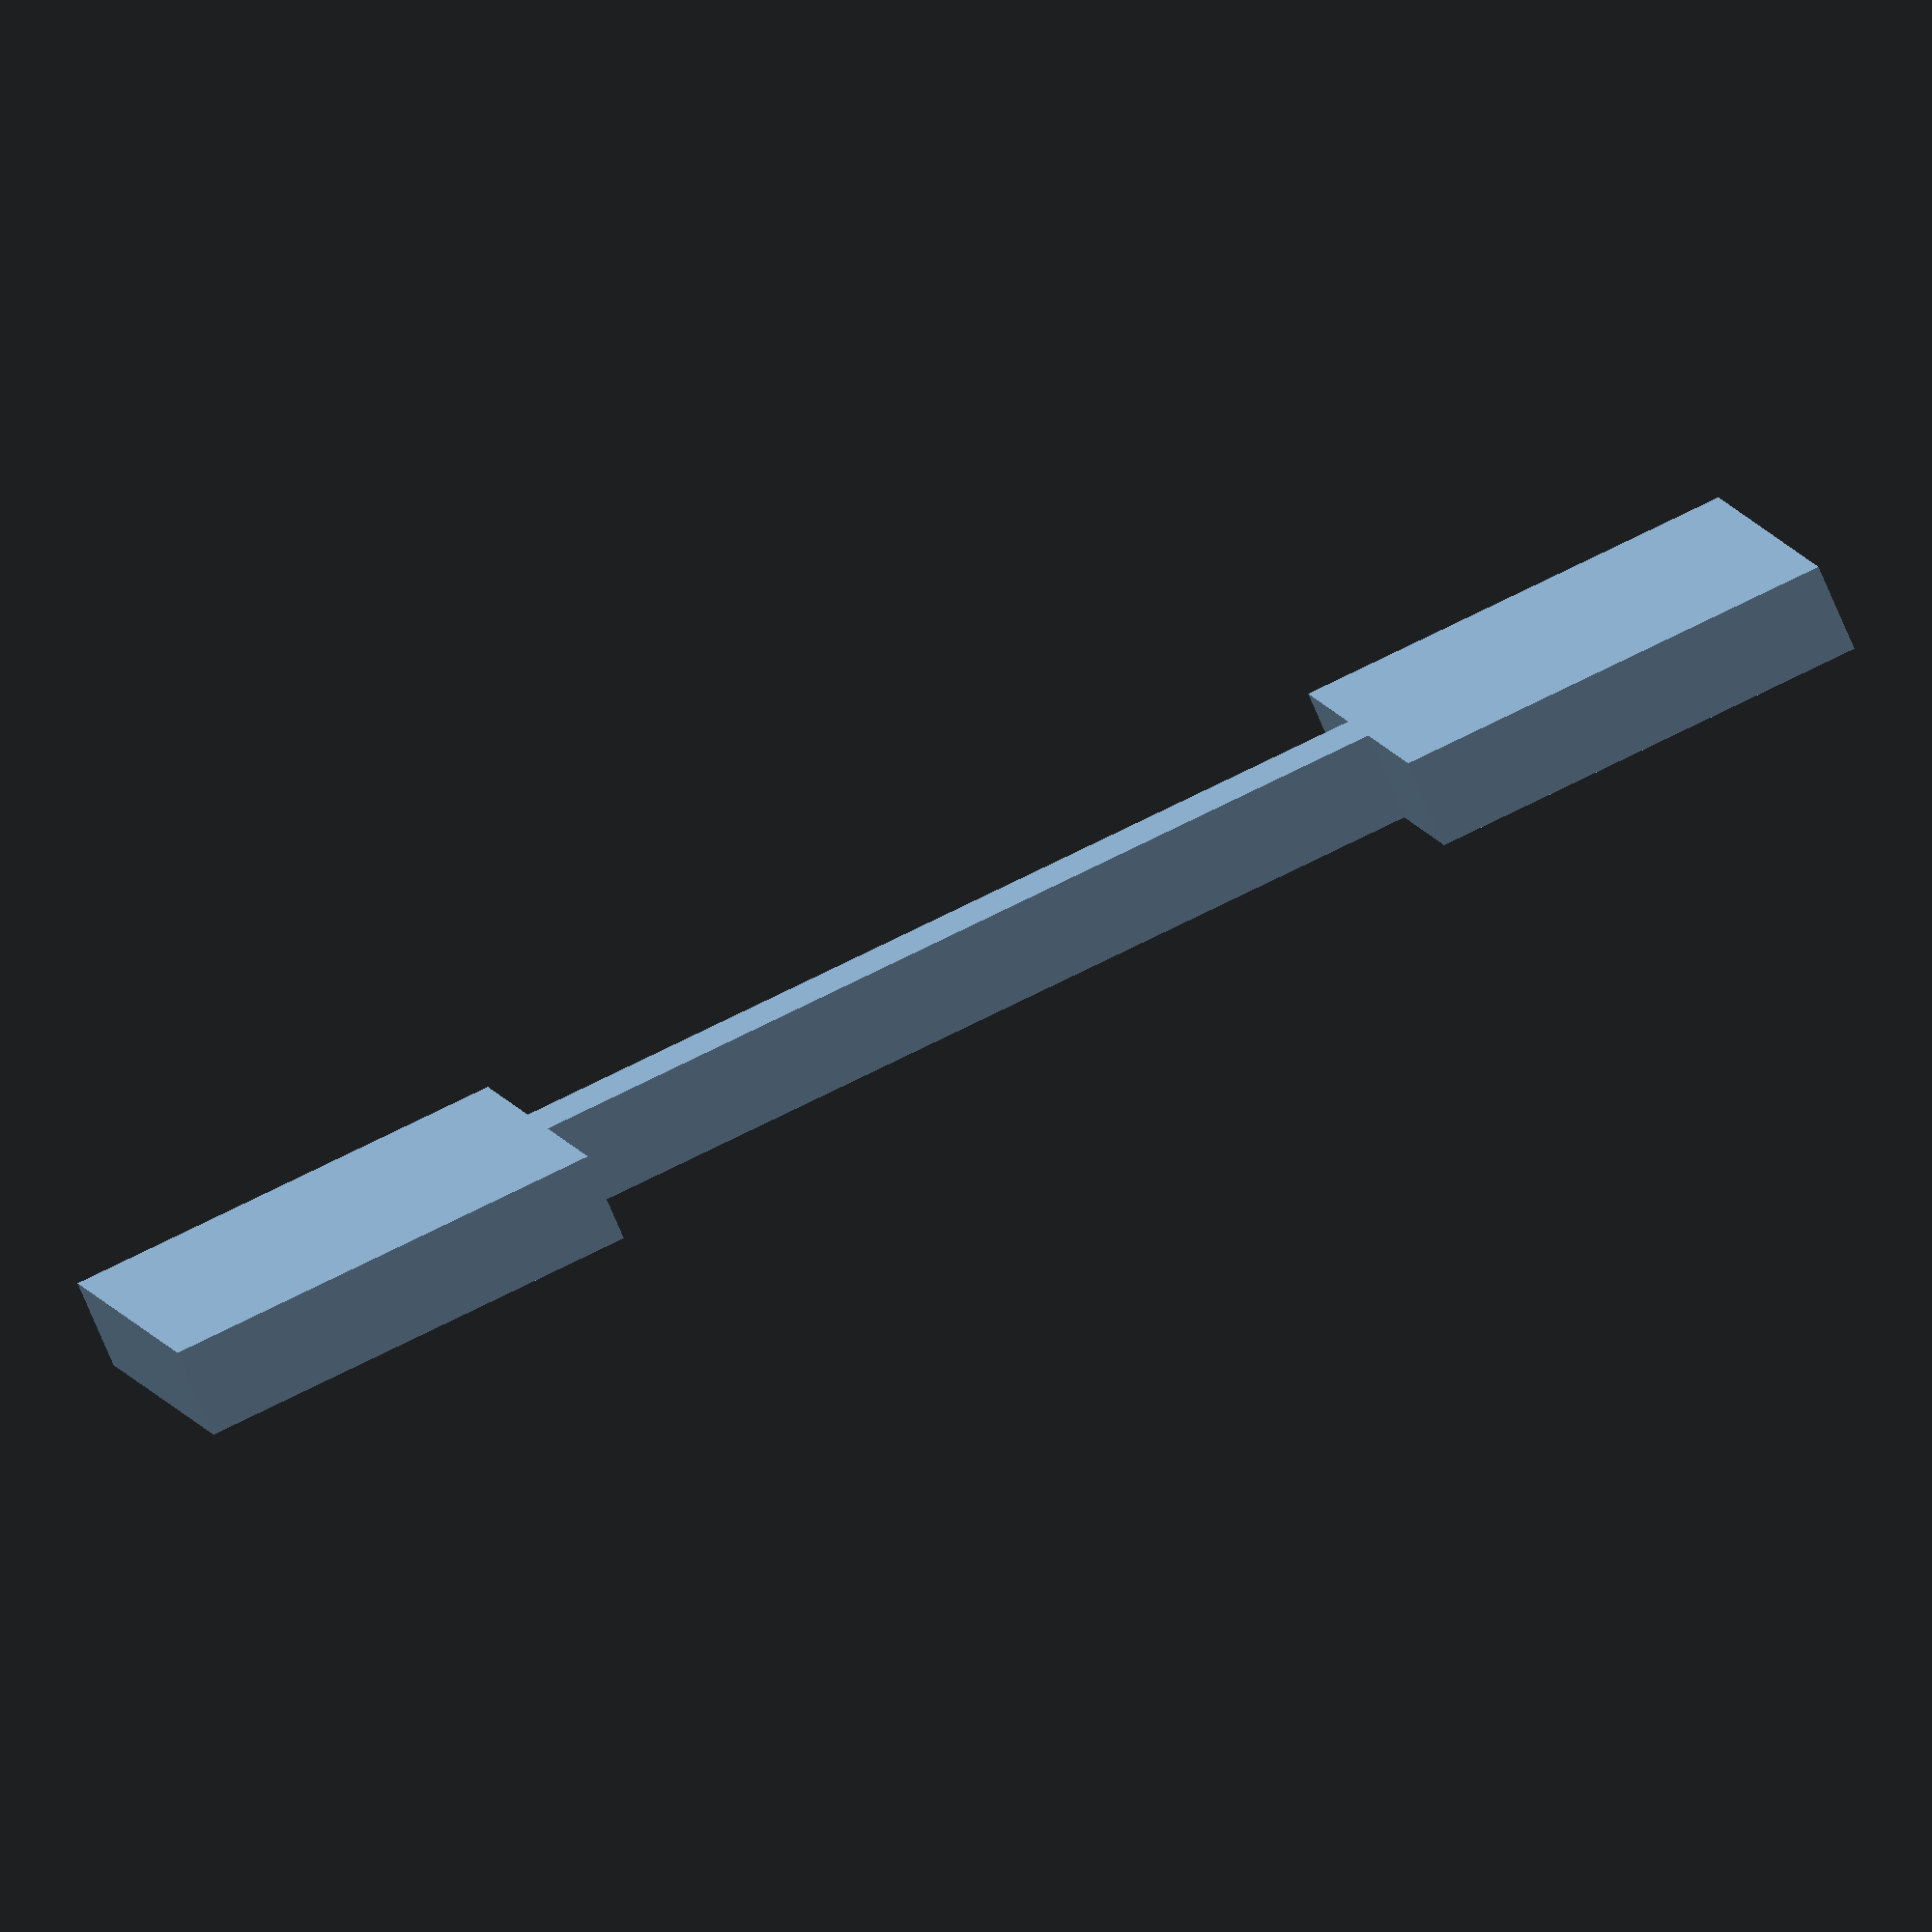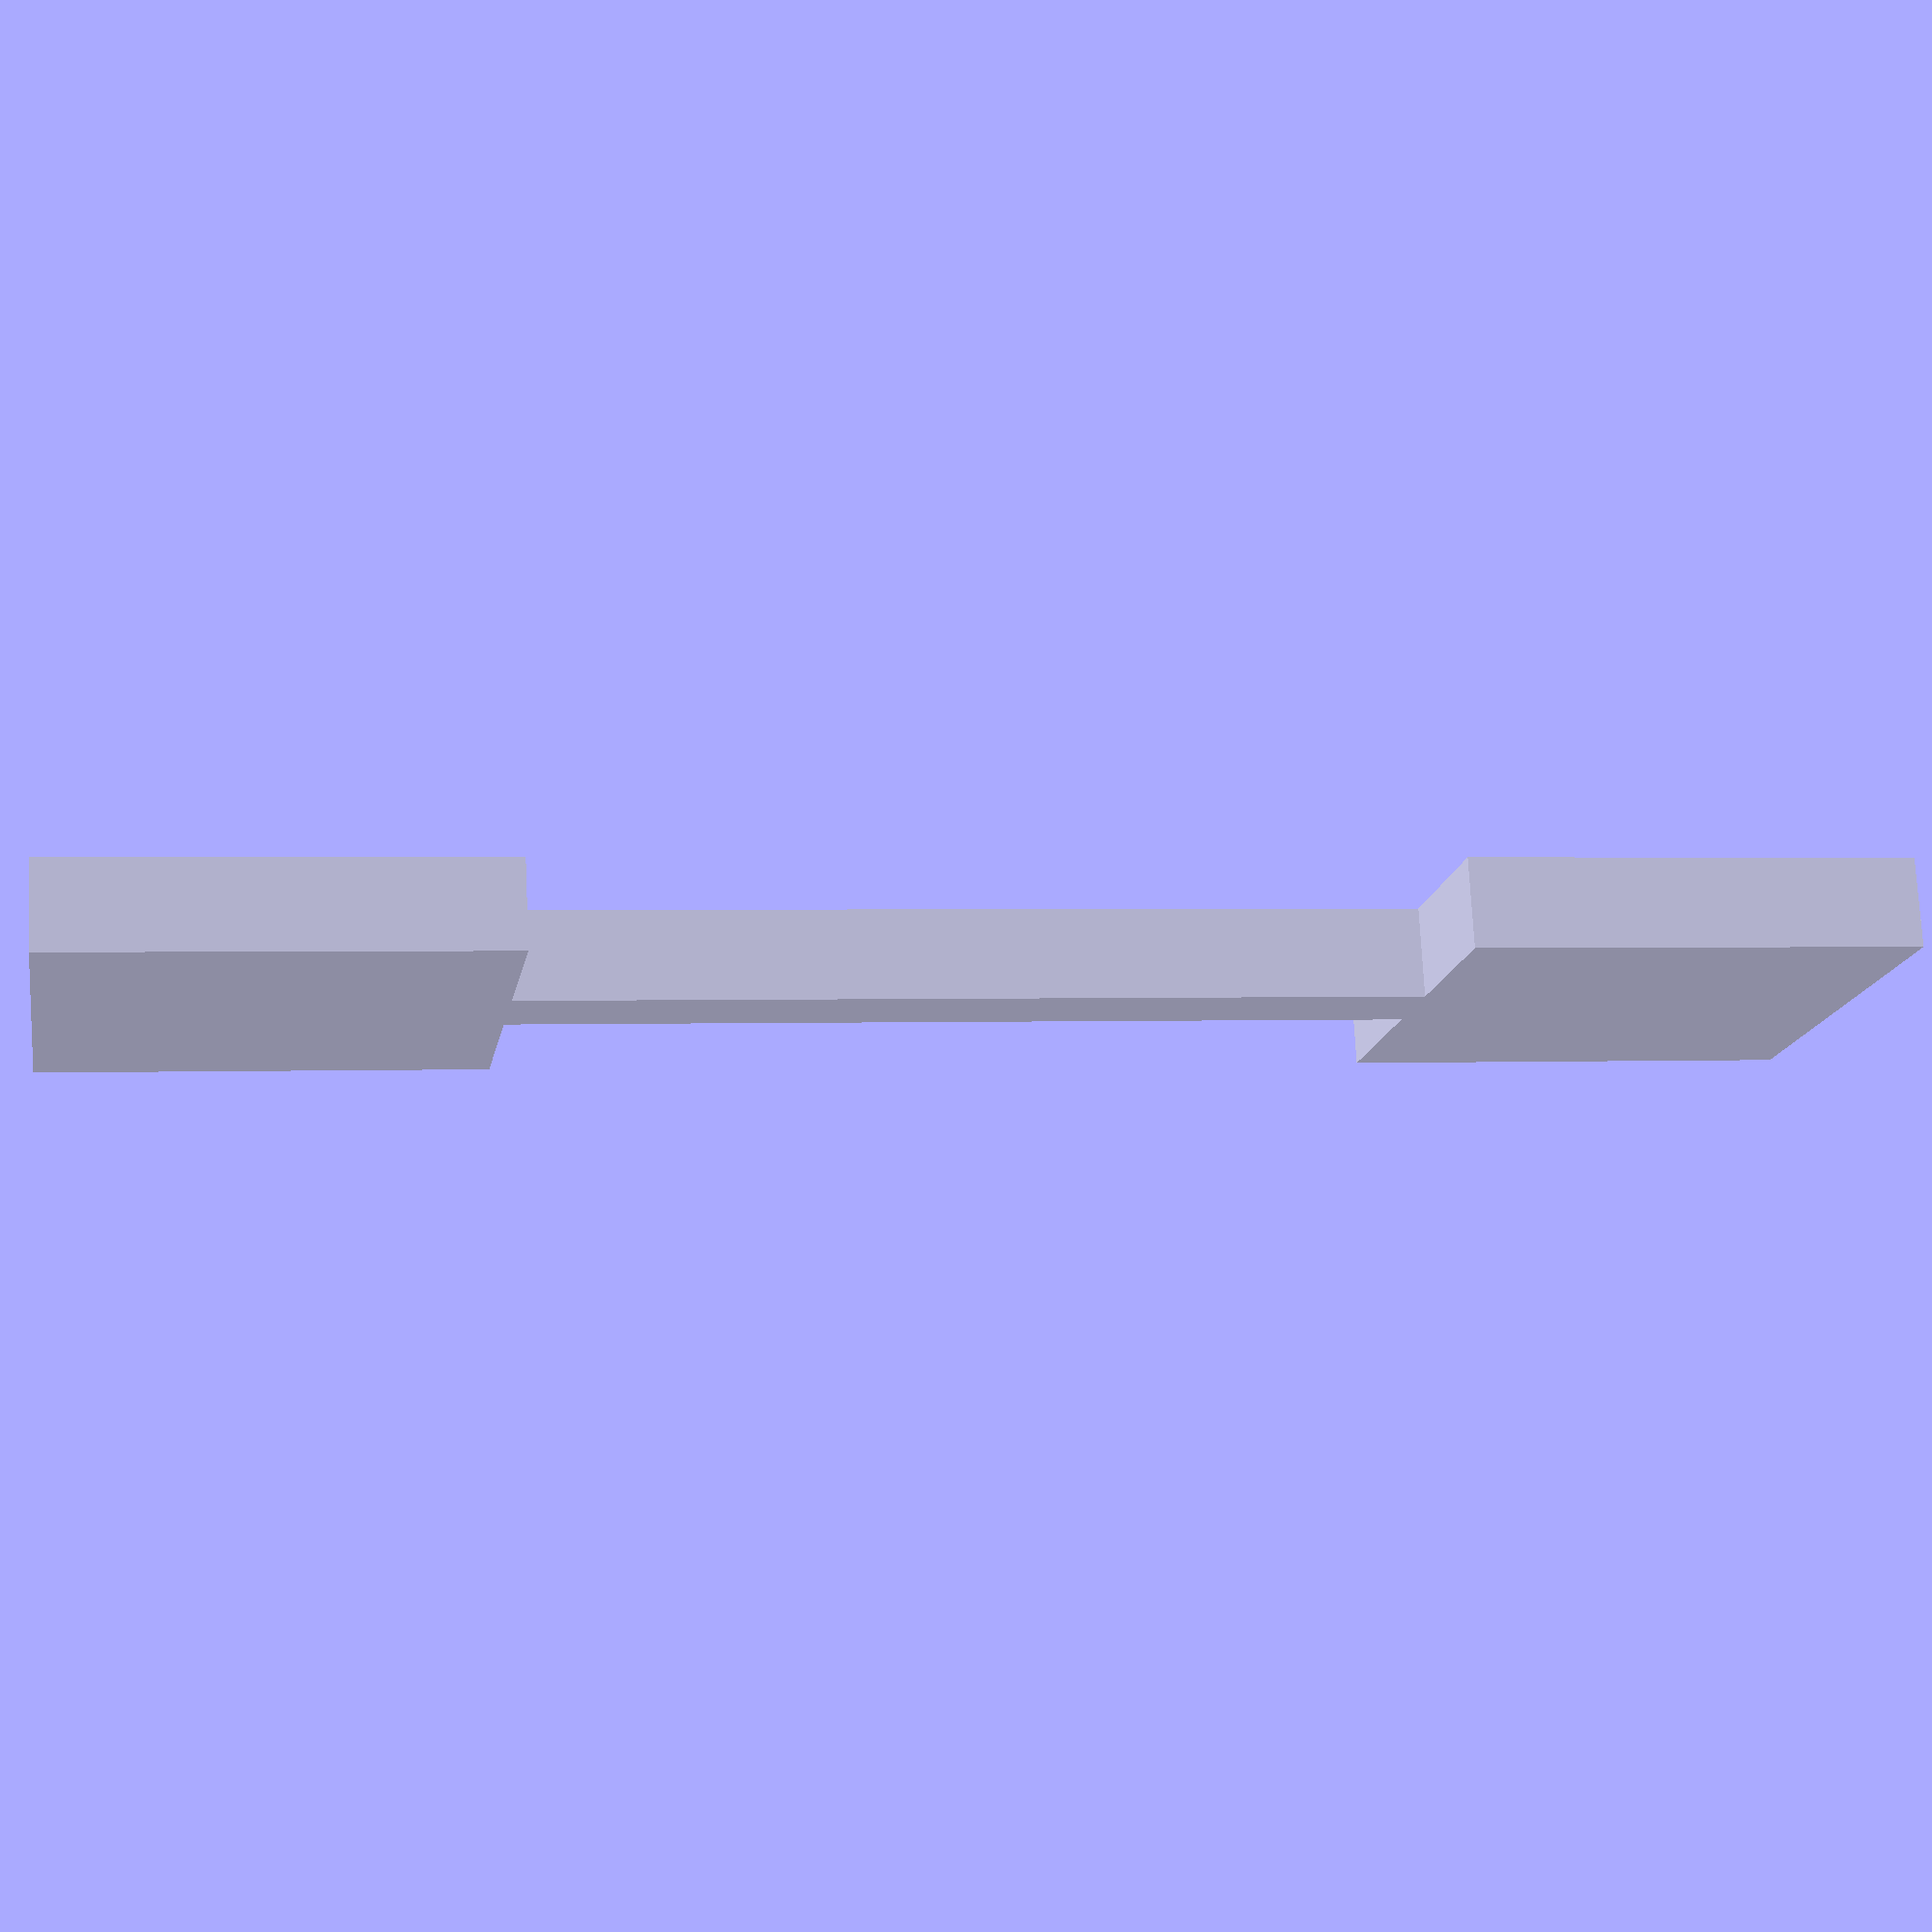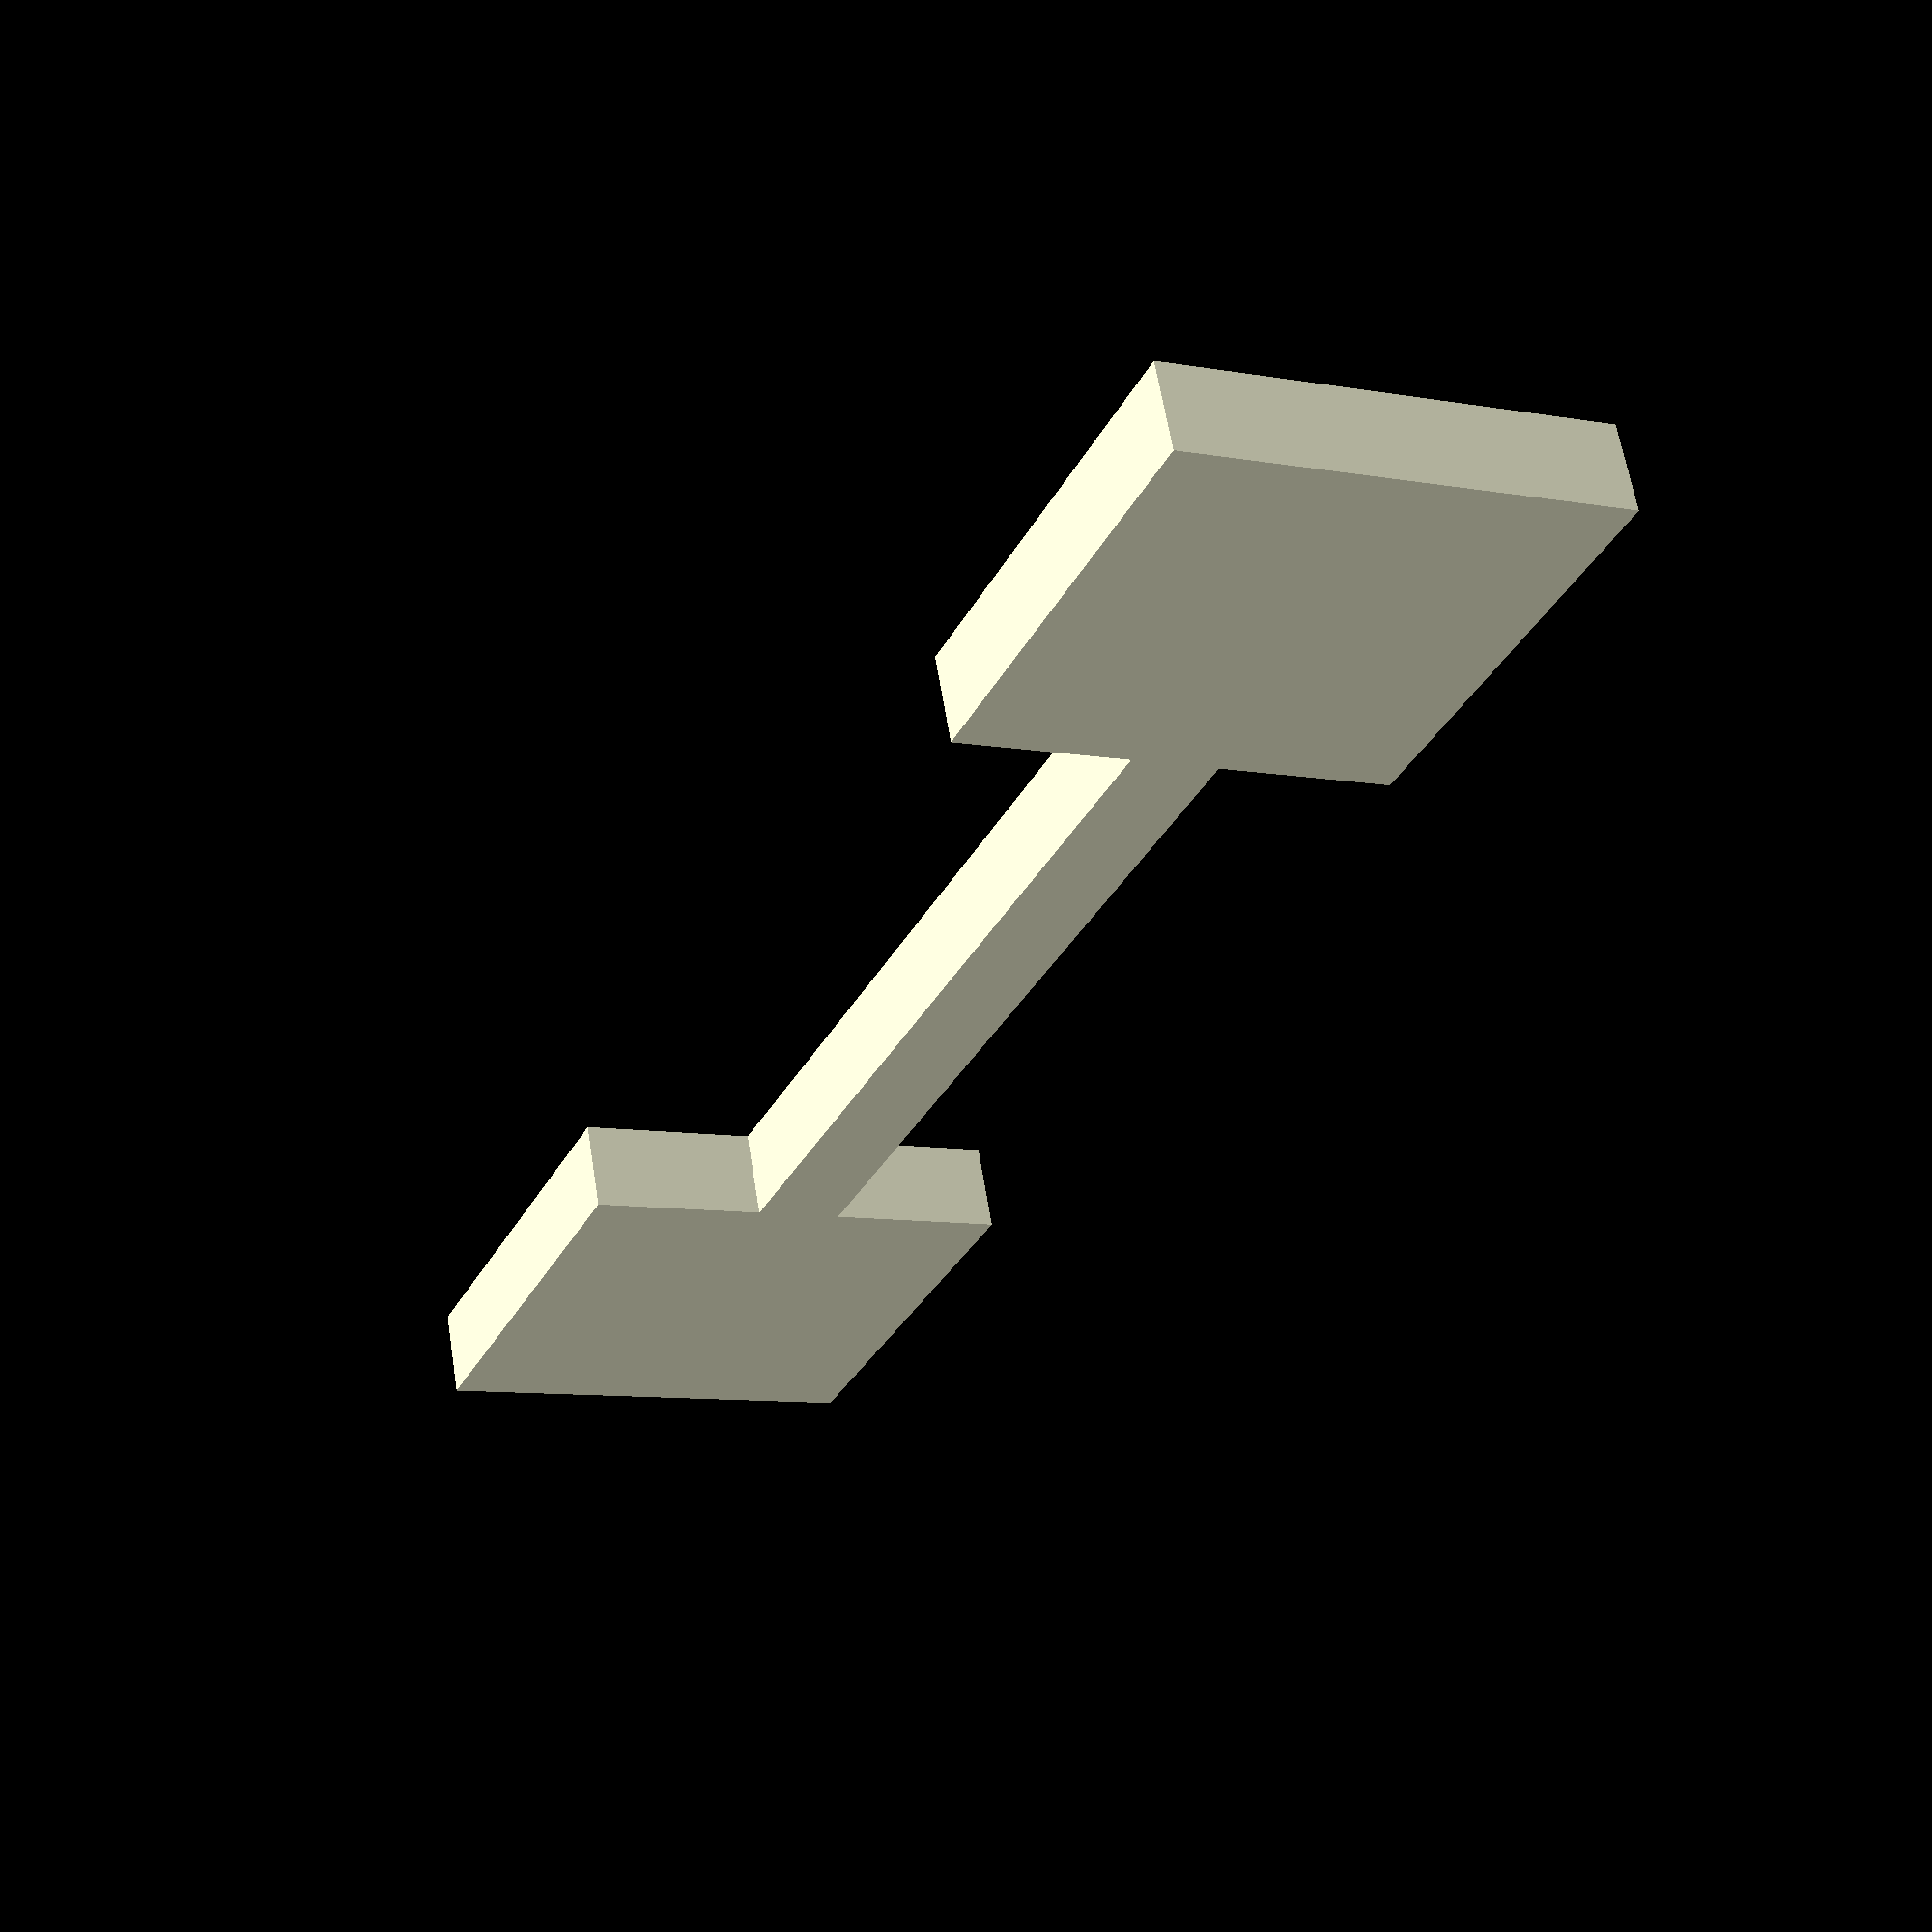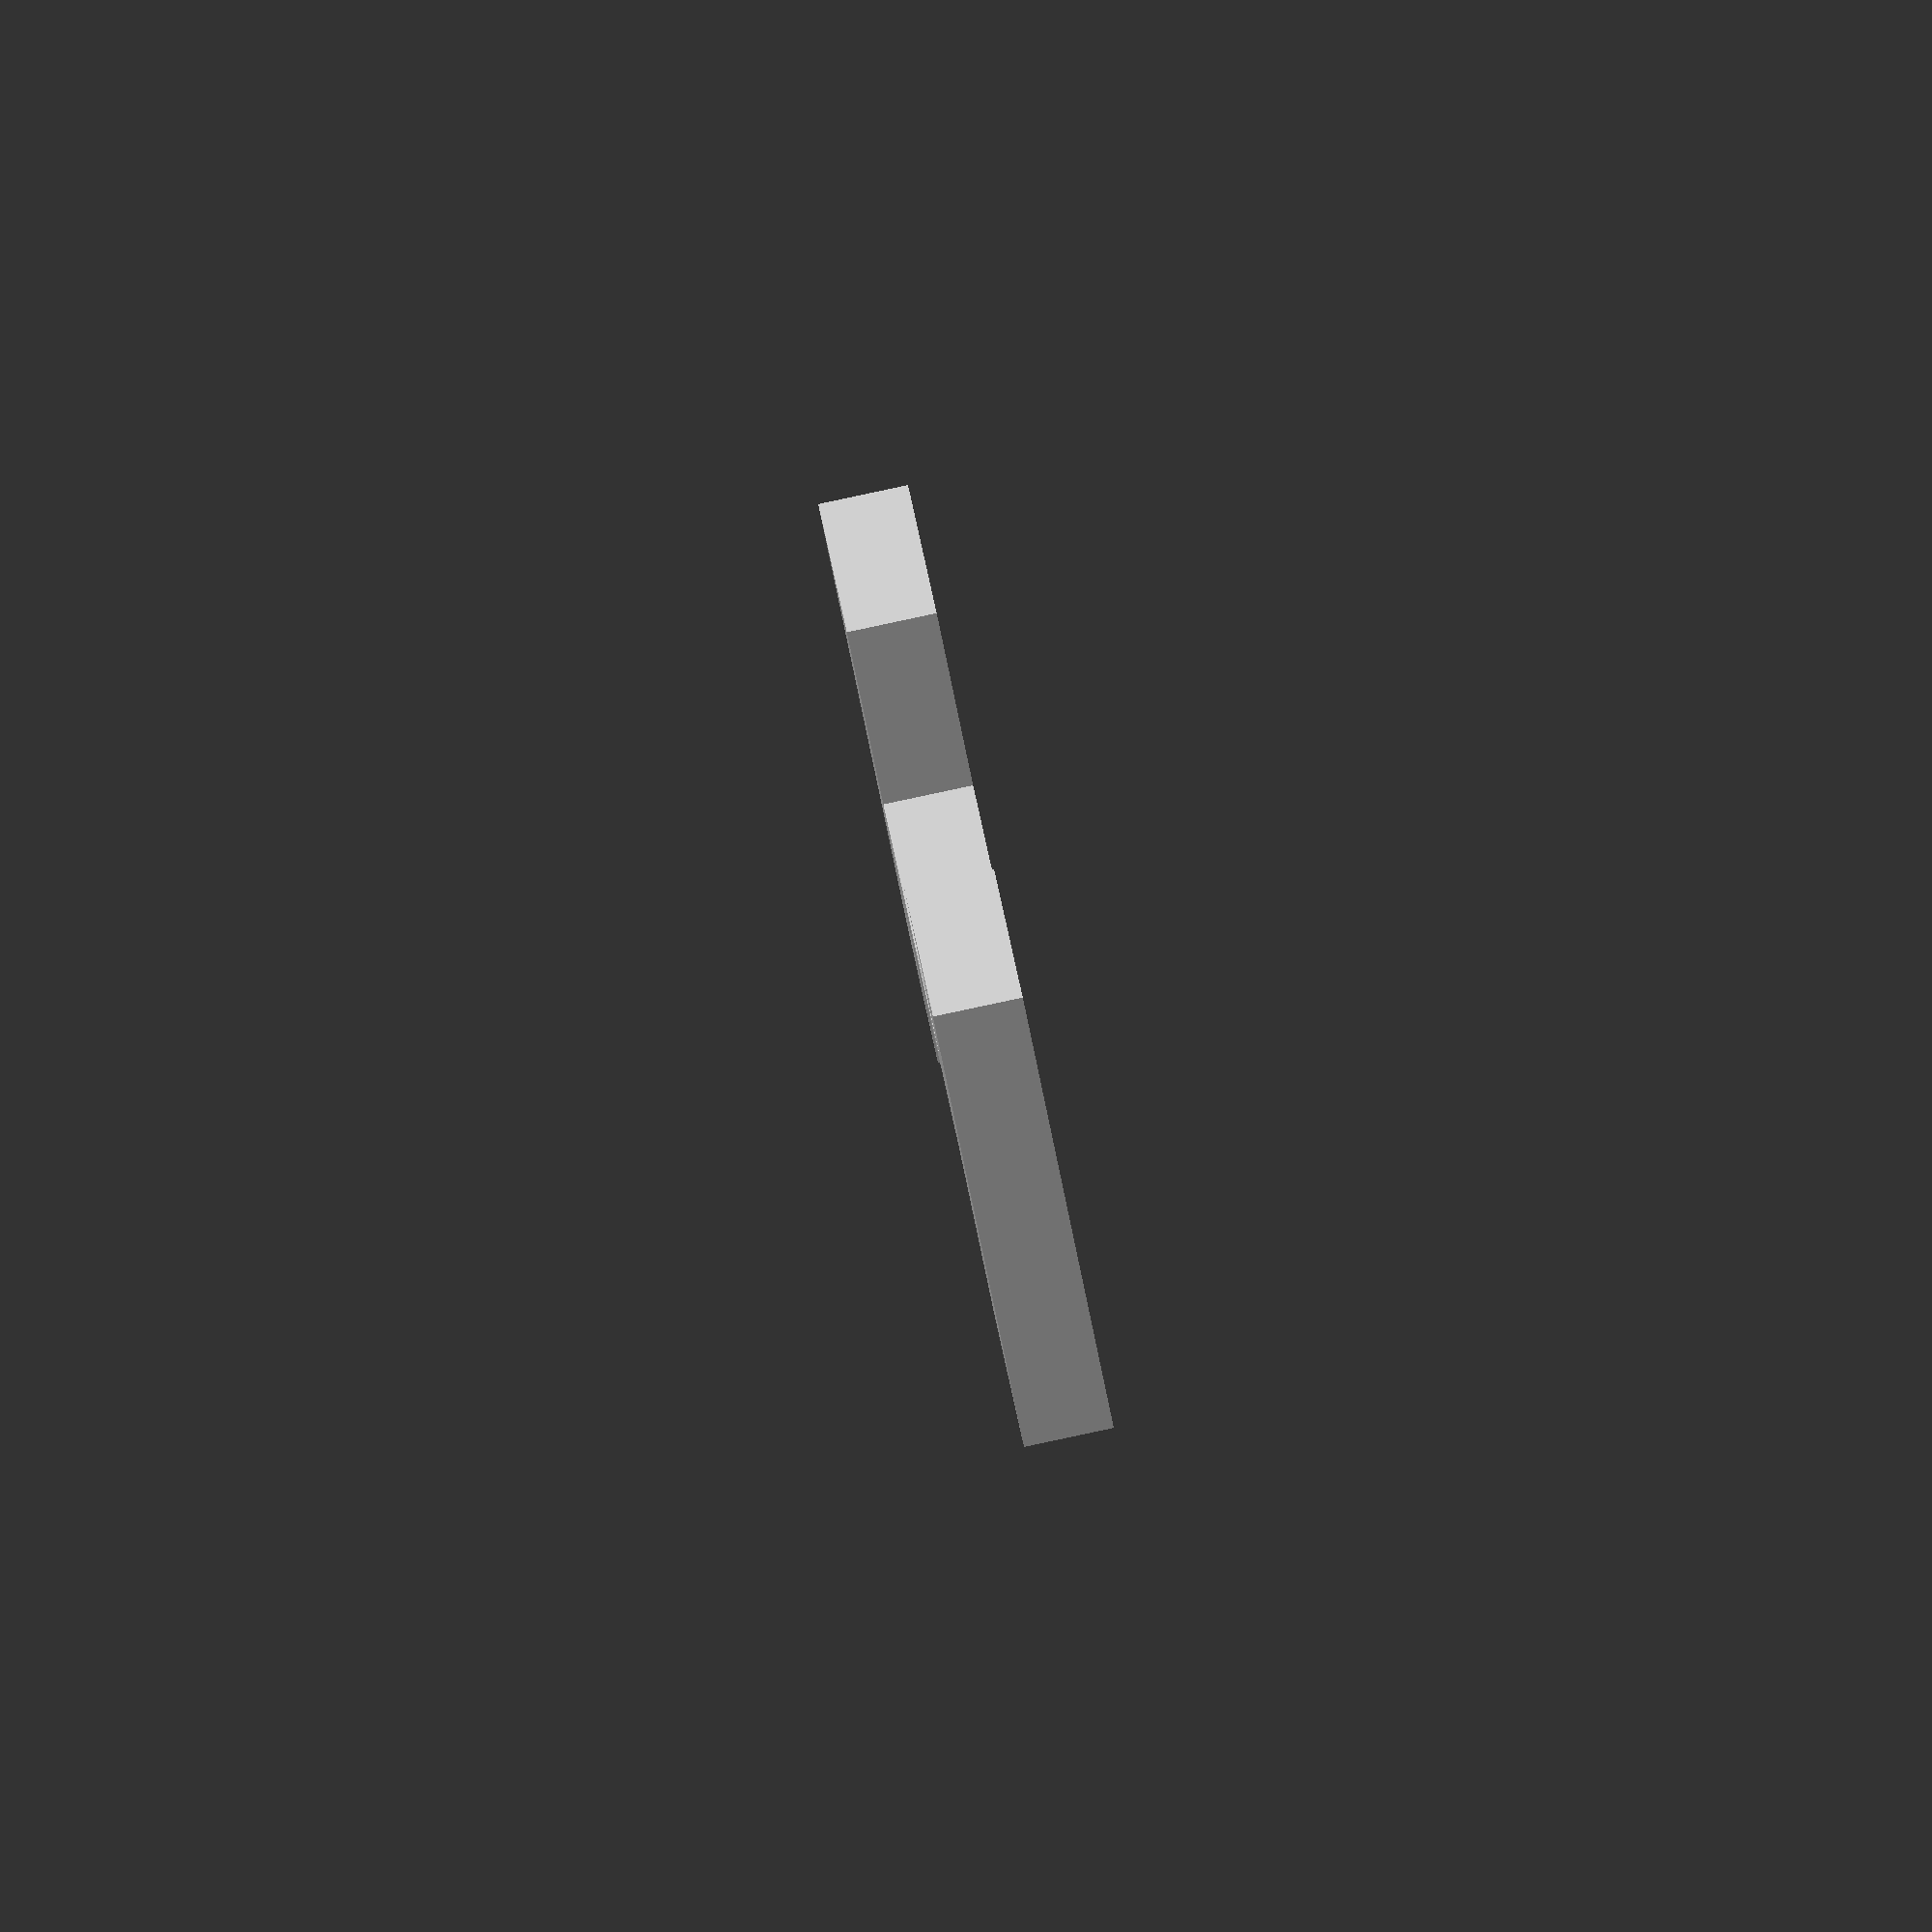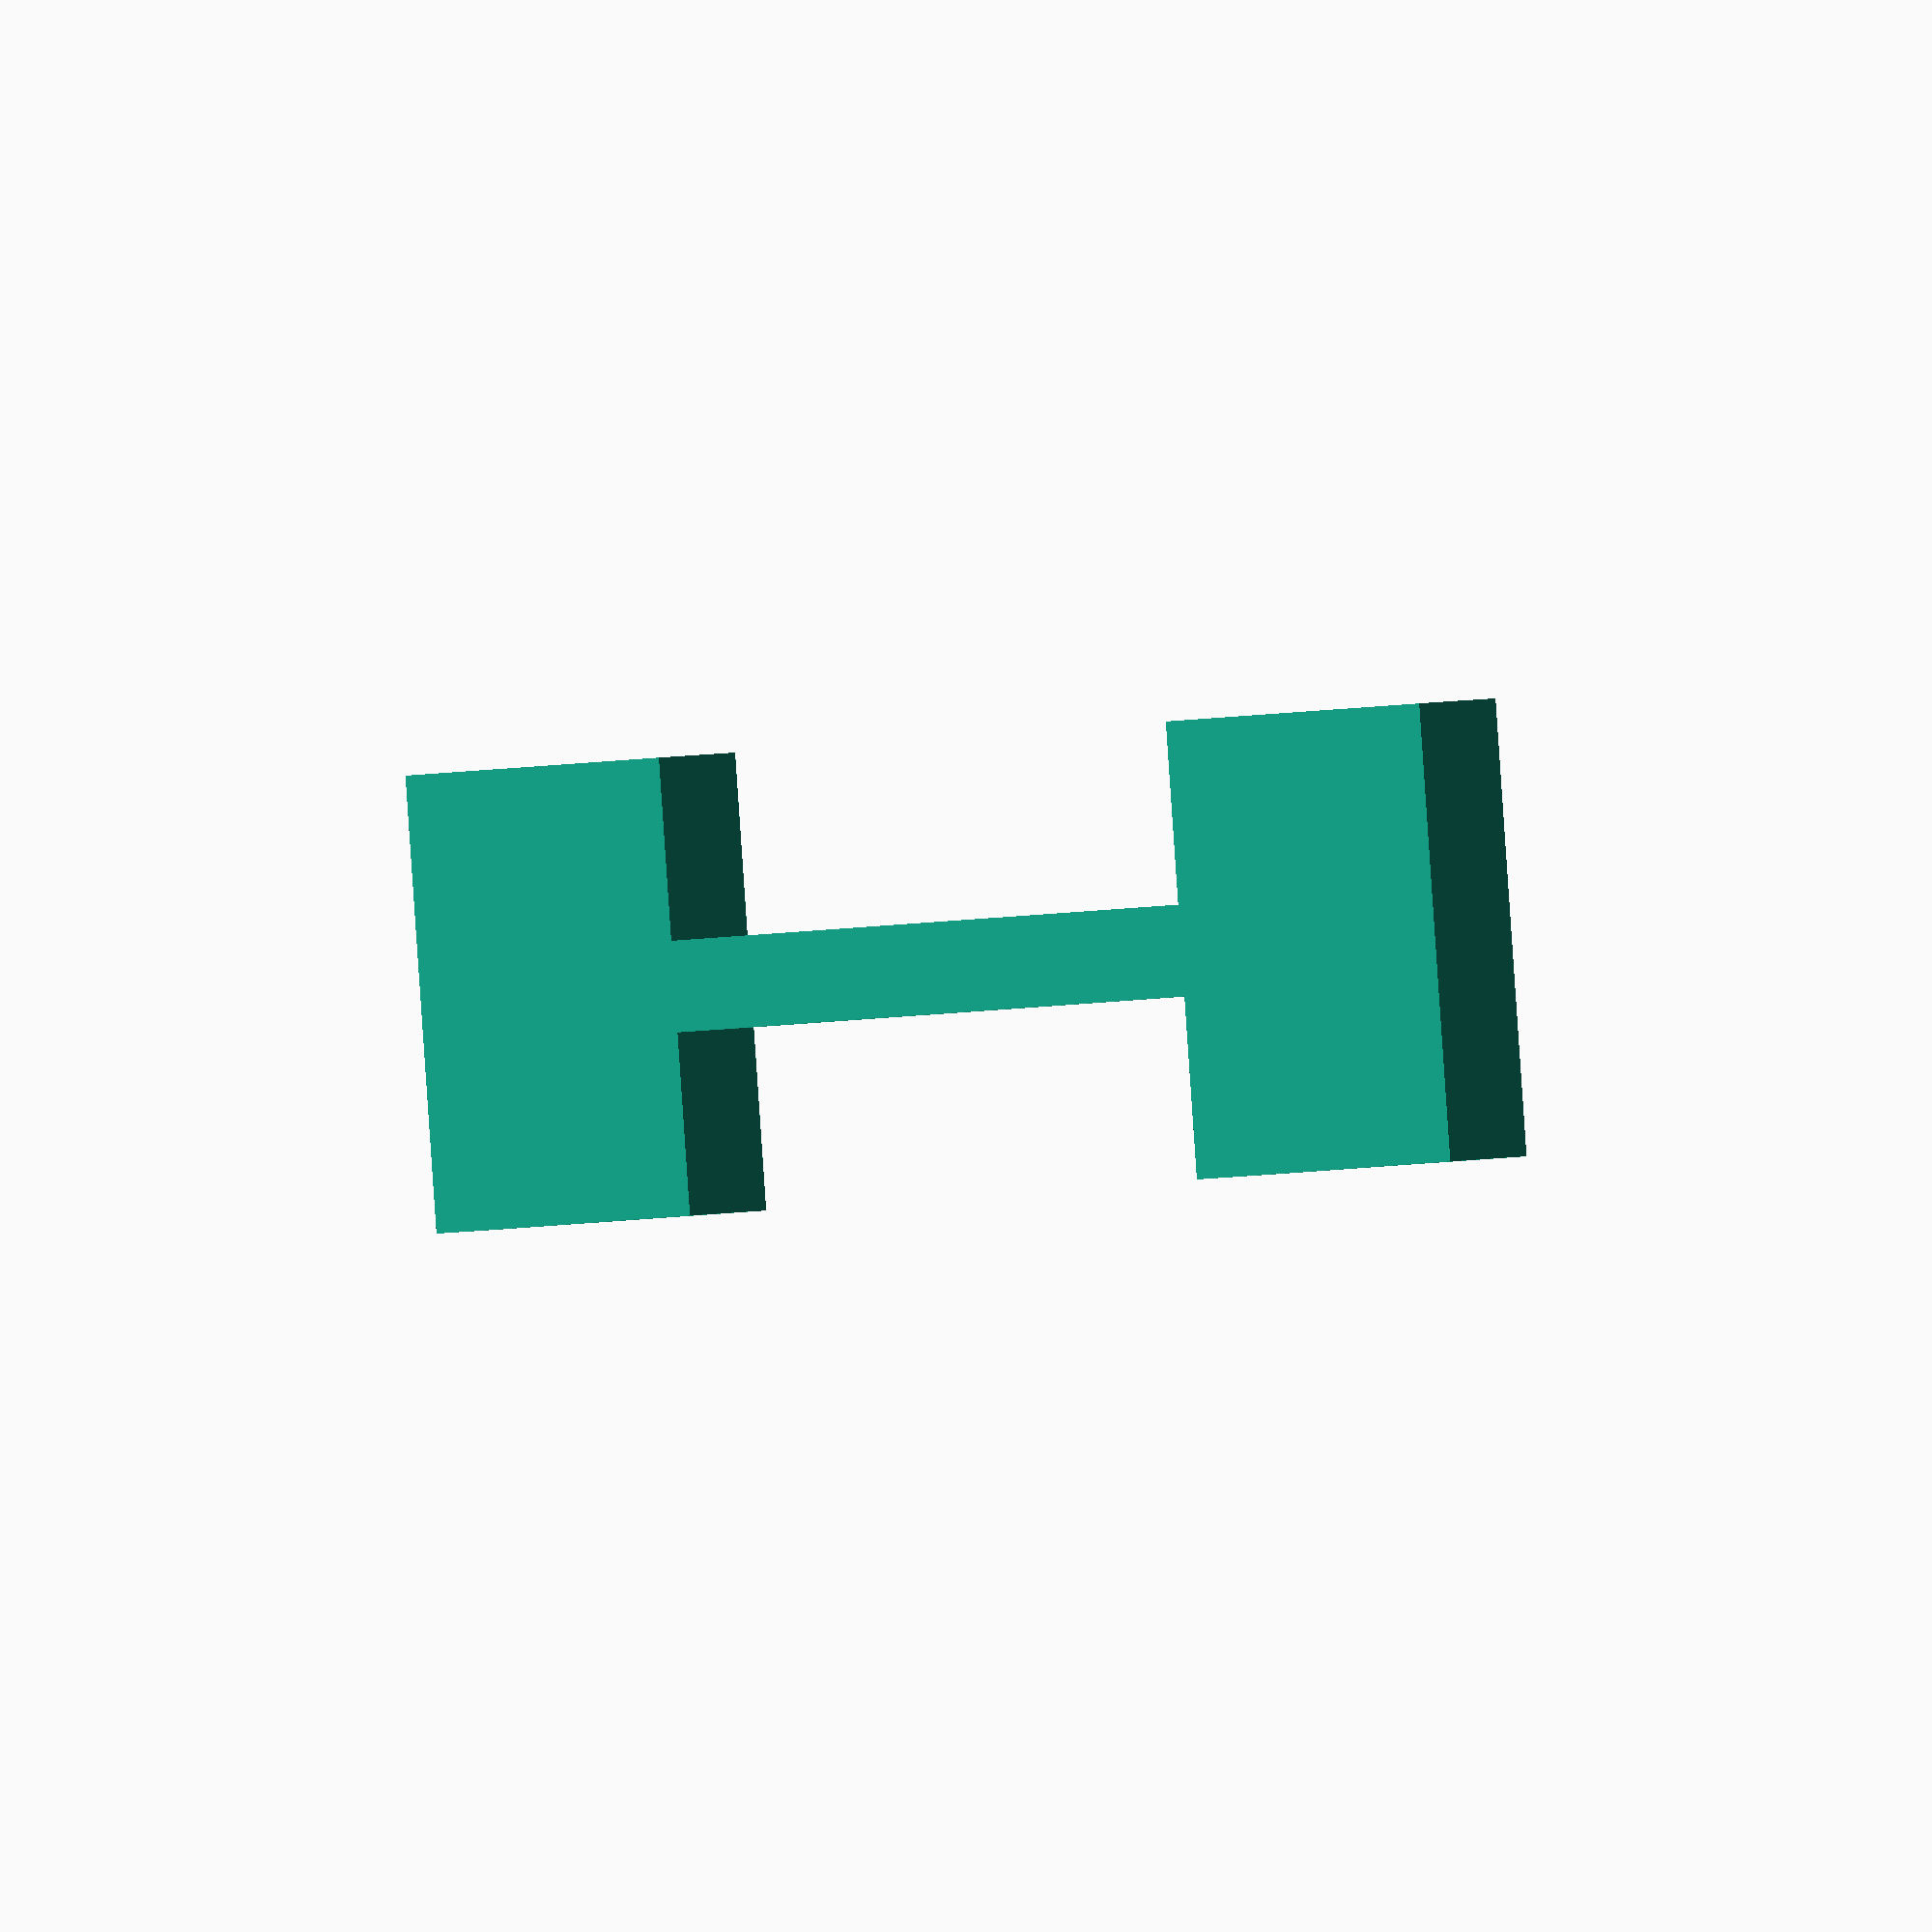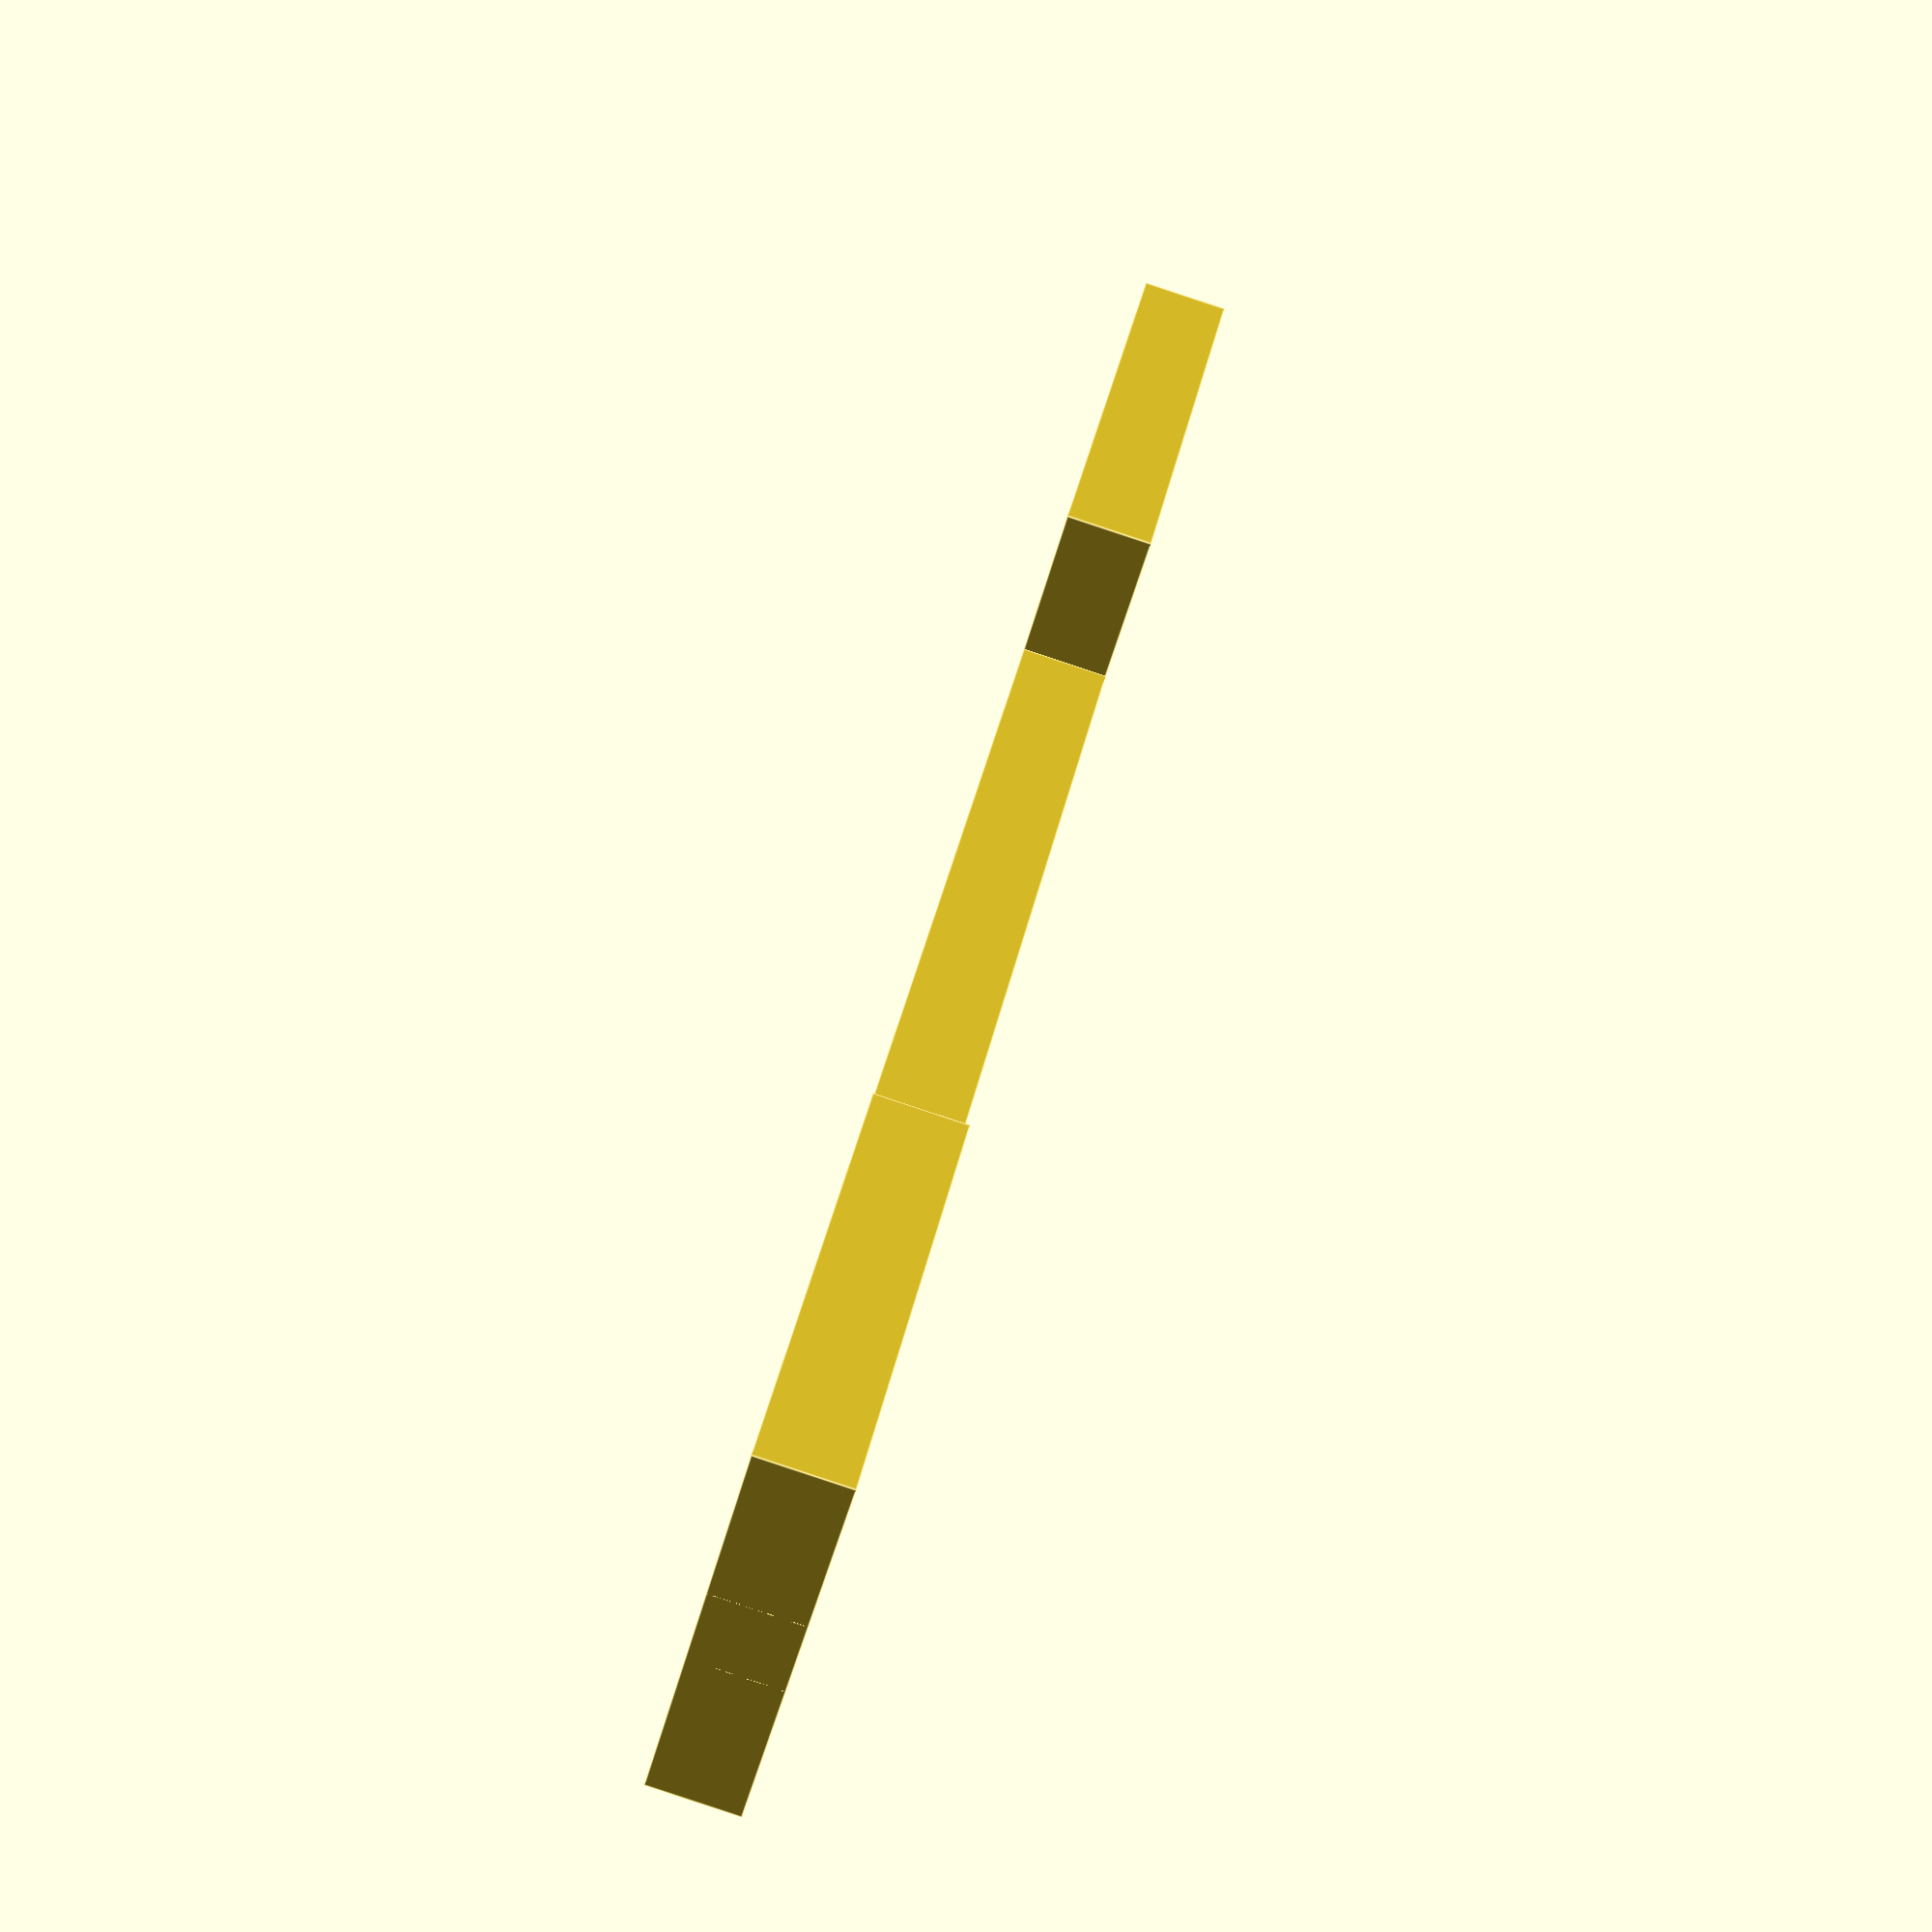
<openscad>
union() {
    cube([10, 10, 2]);
    translate([10, 4, 0]) {
        cube([30, 2, 2]);
    }
    translate([30, 0, 0]) {
        cube([10, 10, 2]);
    }
}
</openscad>
<views>
elev=255.6 azim=193.7 roll=336.9 proj=o view=solid
elev=284.9 azim=190.0 roll=357.1 proj=p view=wireframe
elev=118.5 azim=114.2 roll=189.1 proj=p view=wireframe
elev=90.9 azim=107.5 roll=102.0 proj=o view=solid
elev=354.3 azim=187.0 roll=236.2 proj=o view=solid
elev=89.1 azim=130.9 roll=71.7 proj=p view=edges
</views>
